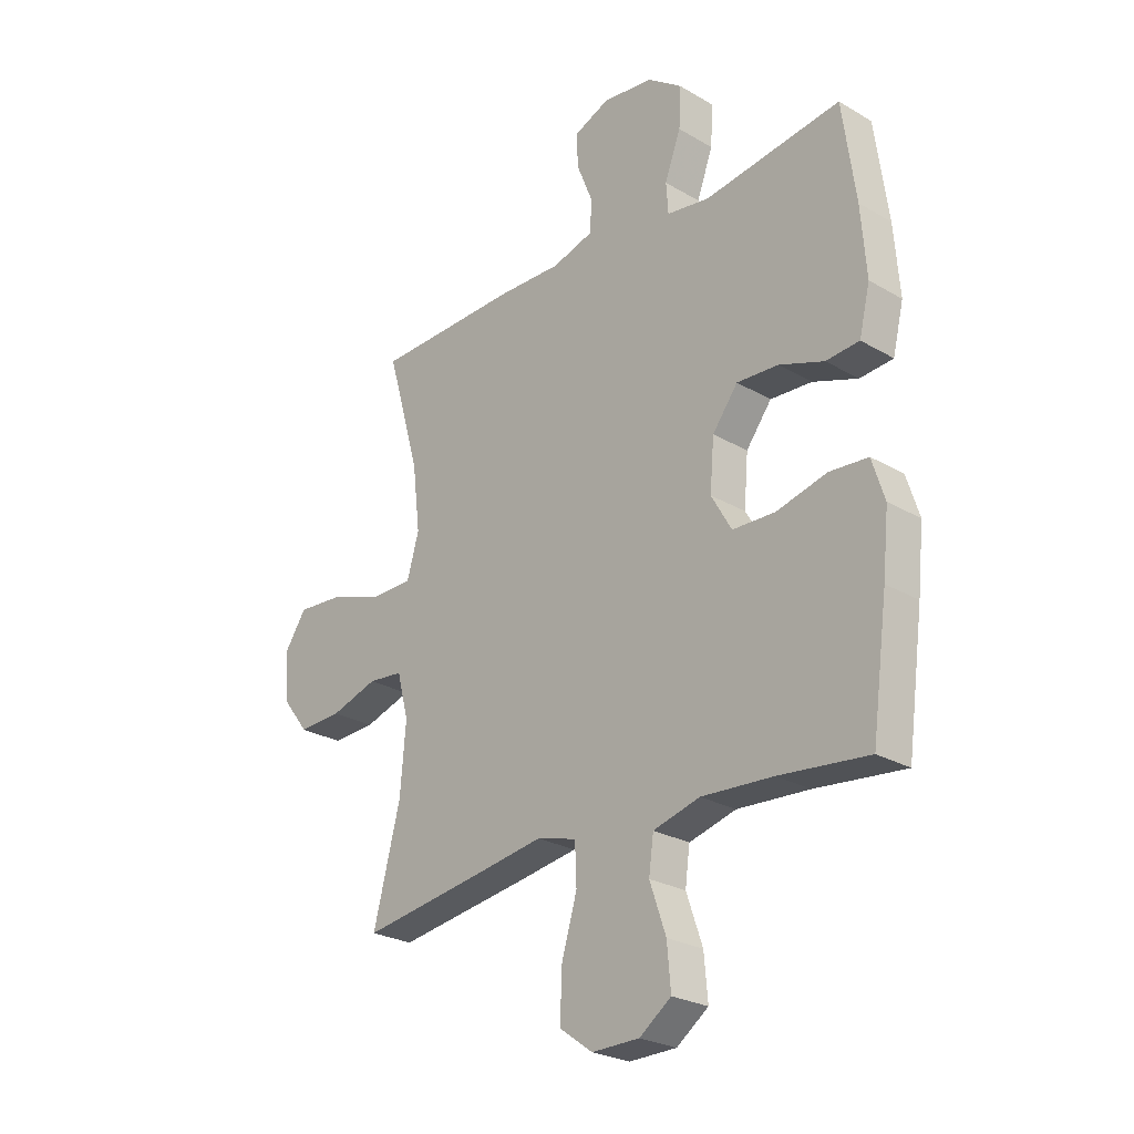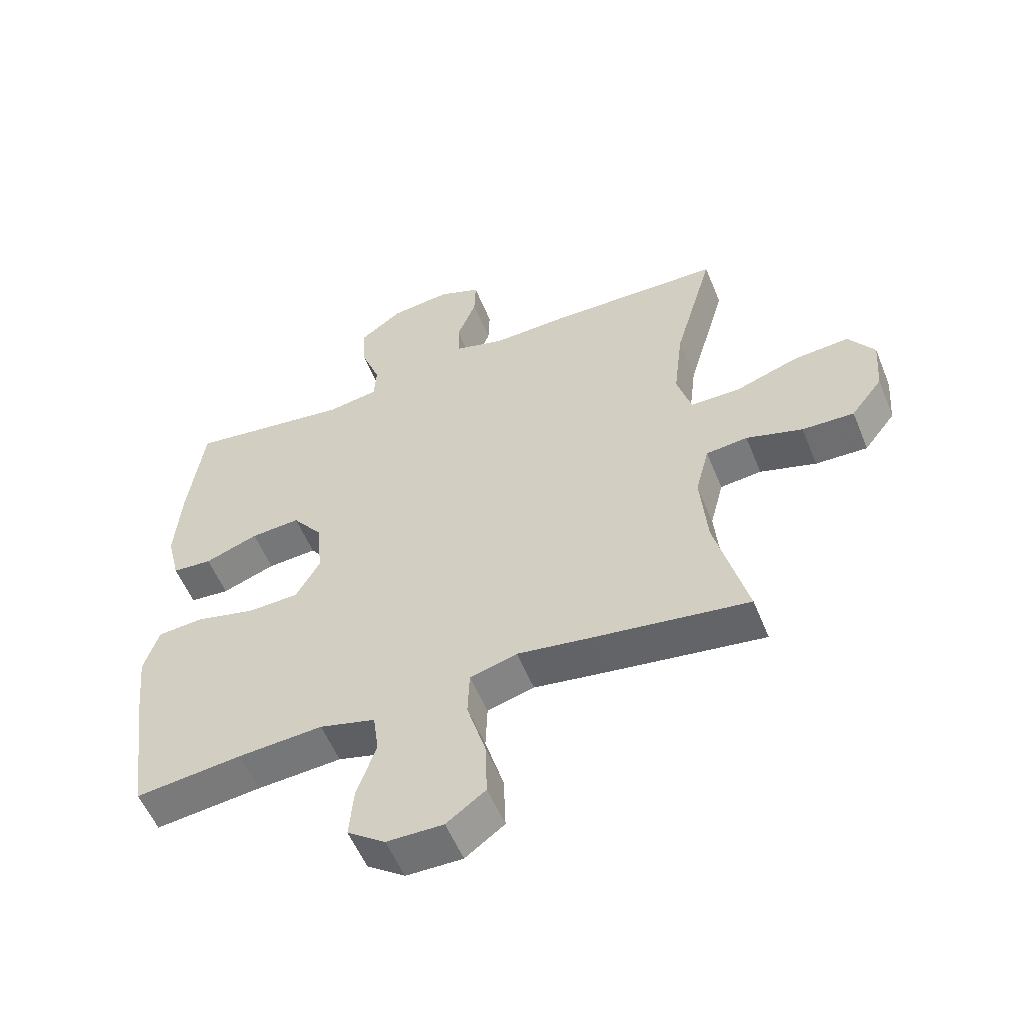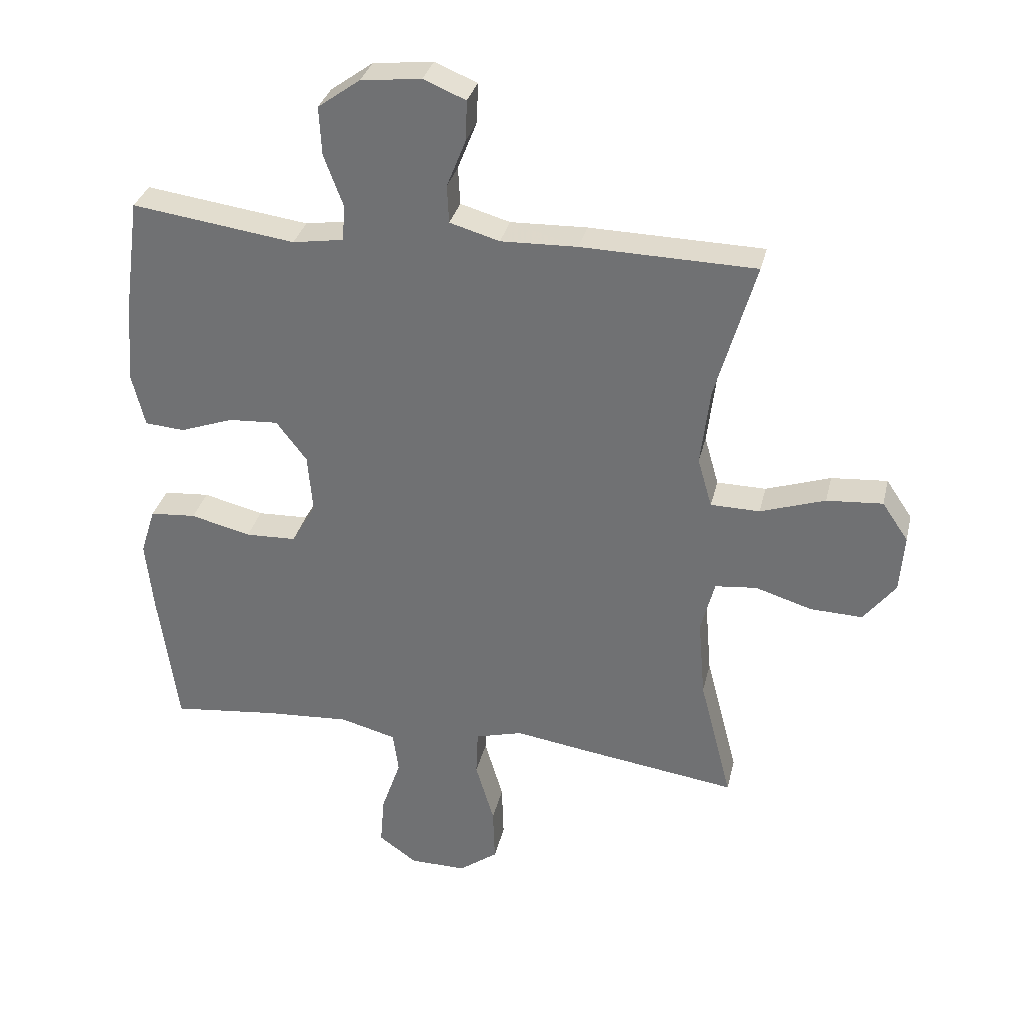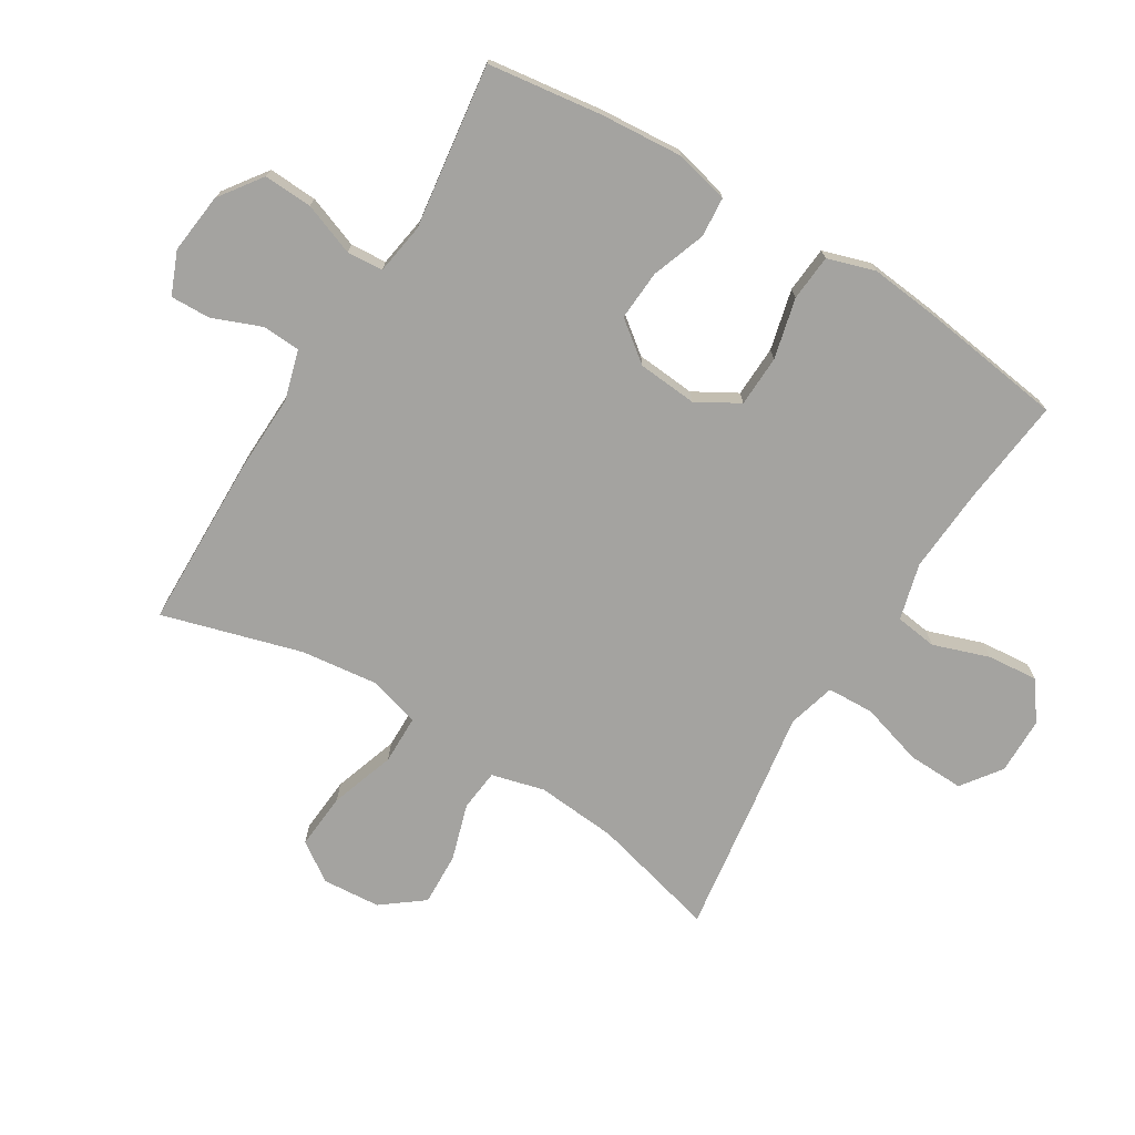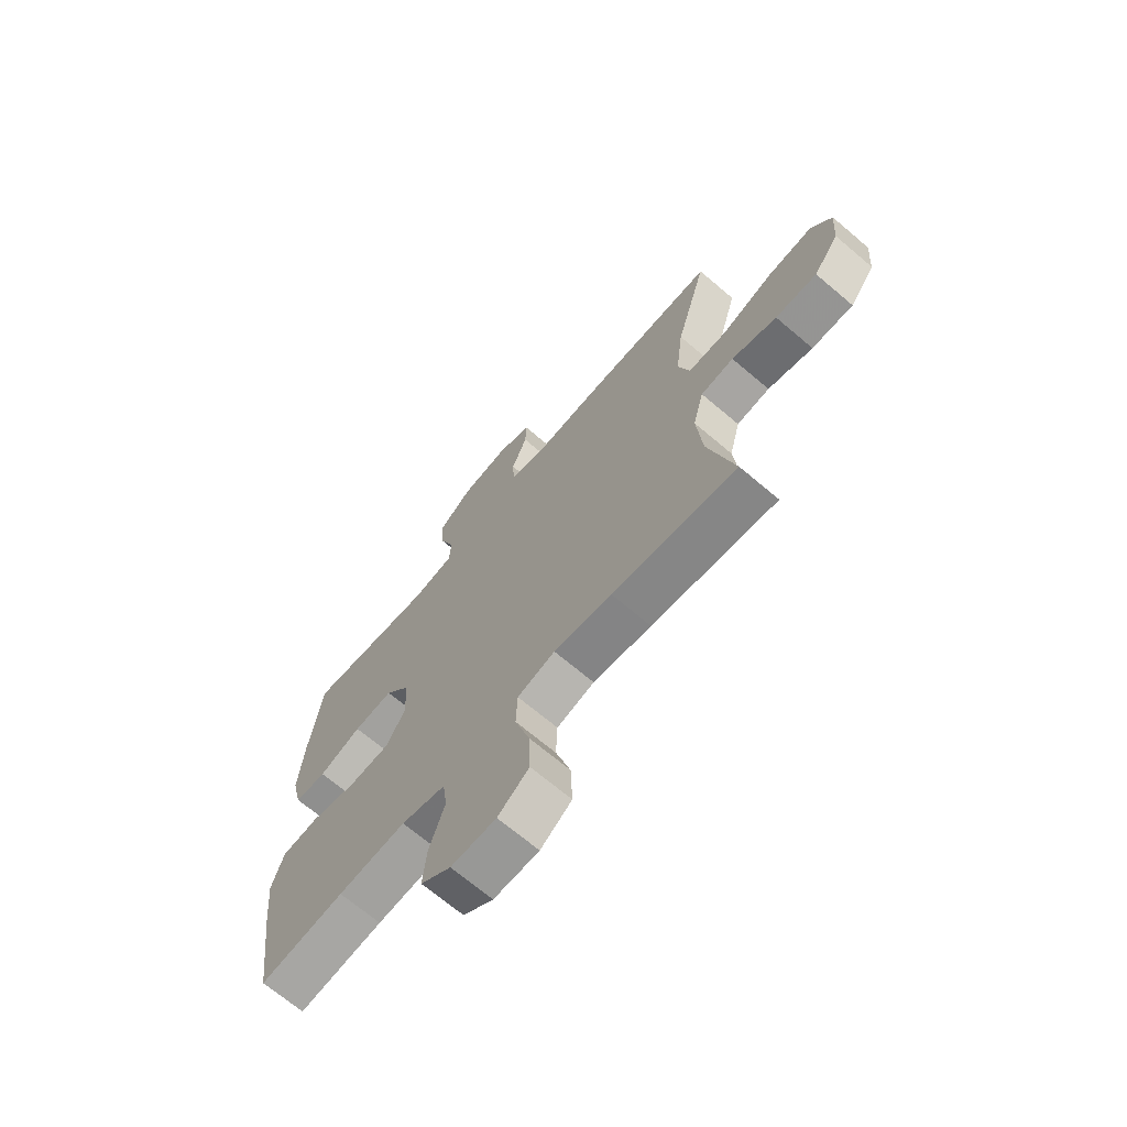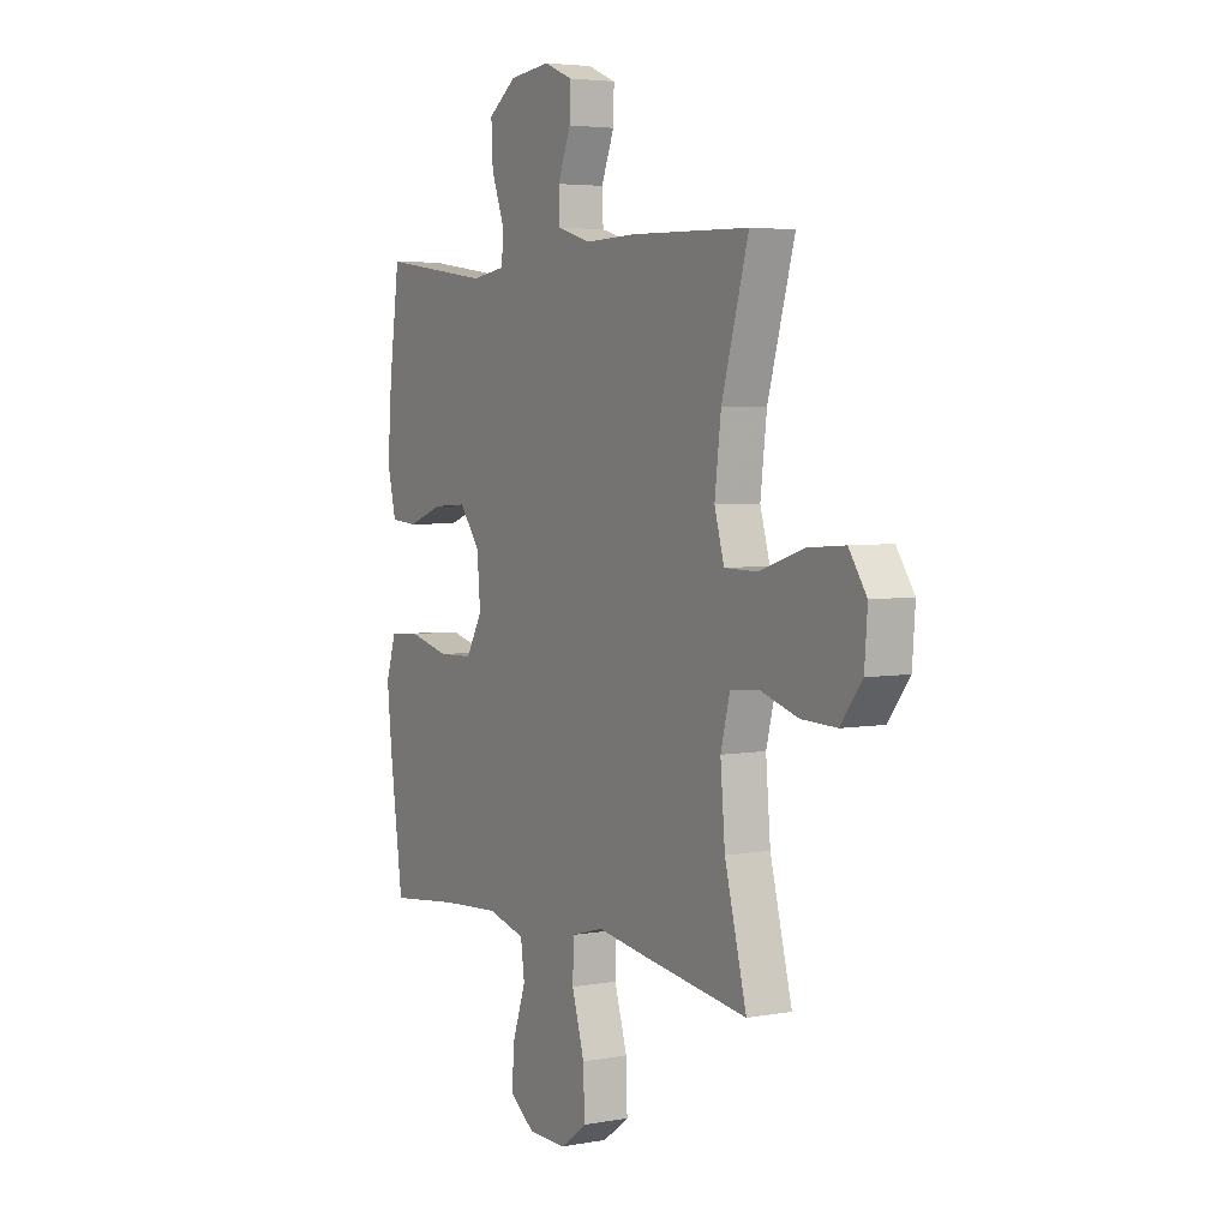
<metadata>
{"format":"obj","ext":"obj","renderer":"f3d","projection":"perspective","resolution":1024,"background":"white","views":[{"elev":-25.8,"azim":47.1,"up":"+Z"},{"elev":-55.4,"azim":-158.0,"up":"+Z"},{"elev":32.5,"azim":-167.0,"up":"+Z"},{"elev":-73.0,"azim":58.5,"up":"+Y"},{"elev":-69.0,"azim":-130.3,"up":"+Z"},{"elev":4.4,"azim":-120.4,"up":"+Z"}]}
</metadata>
<code>
v -0.5 0.07 0.5
v -0.22 0.07 0.506
v -0.097 0.07 0.502
v -0.017 0.07 0.525
v -0.014 0.07 0.586
v -0.045 0.07 0.664
v -0.047 0.07 0.728
v 0.021 0.07 0.756
v 0.118 0.07 0.745
v 0.186 0.07 0.696
v 0.182 0.07 0.618
v 0.151 0.07 0.535
v 0.155 0.07 0.477
v 0.237 0.07 0.464
v 0.5 0.07 0.5
v 0.525 0.07 0.315
v 0.535 0.07 0.184
v 0.514 0.07 0.098
v 0.45 0.07 0.093
v 0.364 0.07 0.124
v 0.284 0.07 0.129
v 0.235 0.07 0.065
v 0.227 0.07 -0.03
v 0.266 0.07 -0.098
v 0.348 0.07 -0.101
v 0.445 0.07 -0.077
v 0.519 0.07 -0.083
v 0.543 0.07 -0.159
v 0.531 0.07 -0.274
v 0.5 0.07 -0.5
v 0.329 0.07 -0.481
v 0.192 0.07 -0.472
v 0.102 0.07 -0.496
v 0.093 0.07 -0.563
v 0.124 0.07 -0.653
v 0.131 0.07 -0.734
v 0.07 0.07 -0.778
v -0.021 0.07 -0.779
v -0.084 0.07 -0.733
v -0.081 0.07 -0.643
v -0.051 0.07 -0.542
v -0.054 0.07 -0.467
v -0.13 0.07 -0.446
v -0.248 0.07 -0.464
v -0.5 0.07 -0.5
v -0.448 0.07 -0.298
v -0.437 0.07 -0.169
v -0.459 0.07 -0.084
v -0.526 0.07 -0.077
v -0.617 0.07 -0.105
v -0.701 0.07 -0.108
v -0.752 0.07 -0.042
v -0.759 0.07 0.051
v -0.717 0.07 0.113
v -0.627 0.07 0.106
v -0.523 0.07 0.071
v -0.444 0.07 0.072
v -0.421 0.07 0.152
v -0.436 0.07 0.277
v -0.5 0 0.5
v -0.22 0 0.506
v -0.097 0 0.502
v -0.017 0 0.525
v -0.014 0 0.586
v -0.045 0 0.664
v -0.047 0 0.728
v 0.021 0 0.756
v 0.118 0 0.745
v 0.186 0 0.696
v 0.182 0 0.618
v 0.151 0 0.535
v 0.155 0 0.477
v 0.237 0 0.464
v 0.5 0 0.5
v 0.525 0 0.315
v 0.535 0 0.184
v 0.514 0 0.098
v 0.45 0 0.093
v 0.364 0 0.124
v 0.284 0 0.129
v 0.235 0 0.065
v 0.227 0 -0.03
v 0.266 0 -0.098
v 0.348 0 -0.101
v 0.445 0 -0.077
v 0.519 0 -0.083
v 0.543 0 -0.159
v 0.531 0 -0.274
v 0.5 0 -0.5
v 0.329 0 -0.481
v 0.192 0 -0.472
v 0.102 0 -0.496
v 0.093 0 -0.563
v 0.124 0 -0.653
v 0.131 0 -0.734
v 0.07 0 -0.778
v -0.021 0 -0.779
v -0.084 0 -0.733
v -0.081 0 -0.643
v -0.051 0 -0.542
v -0.054 0 -0.467
v -0.13 0 -0.446
v -0.248 0 -0.464
v -0.5 0 -0.5
v -0.448 0 -0.298
v -0.437 0 -0.169
v -0.459 0 -0.084
v -0.526 0 -0.077
v -0.617 0 -0.105
v -0.701 0 -0.108
v -0.752 0 -0.042
v -0.759 0 0.051
v -0.717 0 0.113
v -0.627 0 0.106
v -0.523 0 0.071
v -0.444 0 0.072
v -0.421 0 0.152
v -0.436 0 0.277
f 53 54 55 56
f 53 56 57
f 52 53 57
f 49 50 51 52
f 48 49 52 57
f 47 48 57 58
f 43 44 45 46
f 42 43 46 47
f 38 39 40 41
f 38 41 42
f 37 38 42
f 34 35 36 37
f 34 37 42
f 33 34 42 47
f 28 29 30 31
f 28 31 32
f 25 26 27 28
f 24 25 28 32
f 23 24 32 33
f 17 18 19 20
f 17 20 21
f 14 15 16 17
f 13 14 17 21
f 9 10 11 12
f 9 12 13
f 8 9 13
f 5 6 7 8
f 4 5 8 13
f 3 4 13 21
f 59 1 2 3
f 58 59 3 21
f 47 58 21 22
f 22 23 33 47
f 115 114 113 112
f 116 115 112
f 116 112 111
f 111 110 109 108
f 116 111 108 107
f 117 116 107 106
f 105 104 103 102
f 106 105 102 101
f 100 99 98 97
f 101 100 97
f 101 97 96
f 96 95 94 93
f 101 96 93
f 106 101 93 92
f 90 89 88 87
f 91 90 87
f 87 86 85 84
f 91 87 84 83
f 92 91 83 82
f 79 78 77 76
f 80 79 76
f 76 75 74 73
f 80 76 73 72
f 71 70 69 68
f 72 71 68
f 72 68 67
f 67 66 65 64
f 72 67 64 63
f 80 72 63 62
f 62 61 60 118
f 80 62 118 117
f 81 80 117 106
f 106 92 82 81
f 1 60 61 2
f 2 61 62 3
f 3 62 63 4
f 4 63 64 5
f 5 64 65 6
f 6 65 66 7
f 7 66 67 8
f 8 67 68 9
f 9 68 69 10
f 10 69 70 11
f 11 70 71 12
f 12 71 72 13
f 13 72 73 14
f 14 73 74 15
f 15 74 75 16
f 16 75 76 17
f 17 76 77 18
f 18 77 78 19
f 19 78 79 20
f 20 79 80 21
f 21 80 81 22
f 22 81 82 23
f 23 82 83 24
f 24 83 84 25
f 25 84 85 26
f 26 85 86 27
f 27 86 87 28
f 28 87 88 29
f 29 88 89 30
f 30 89 90 31
f 31 90 91 32
f 32 91 92 33
f 33 92 93 34
f 34 93 94 35
f 35 94 95 36
f 36 95 96 37
f 37 96 97 38
f 38 97 98 39
f 39 98 99 40
f 40 99 100 41
f 41 100 101 42
f 42 101 102 43
f 43 102 103 44
f 44 103 104 45
f 45 104 105 46
f 46 105 106 47
f 47 106 107 48
f 48 107 108 49
f 49 108 109 50
f 50 109 110 51
f 51 110 111 52
f 52 111 112 53
f 53 112 113 54
f 54 113 114 55
f 55 114 115 56
f 56 115 116 57
f 57 116 117 58
f 58 117 118 59
f 59 118 60 1

</code>
